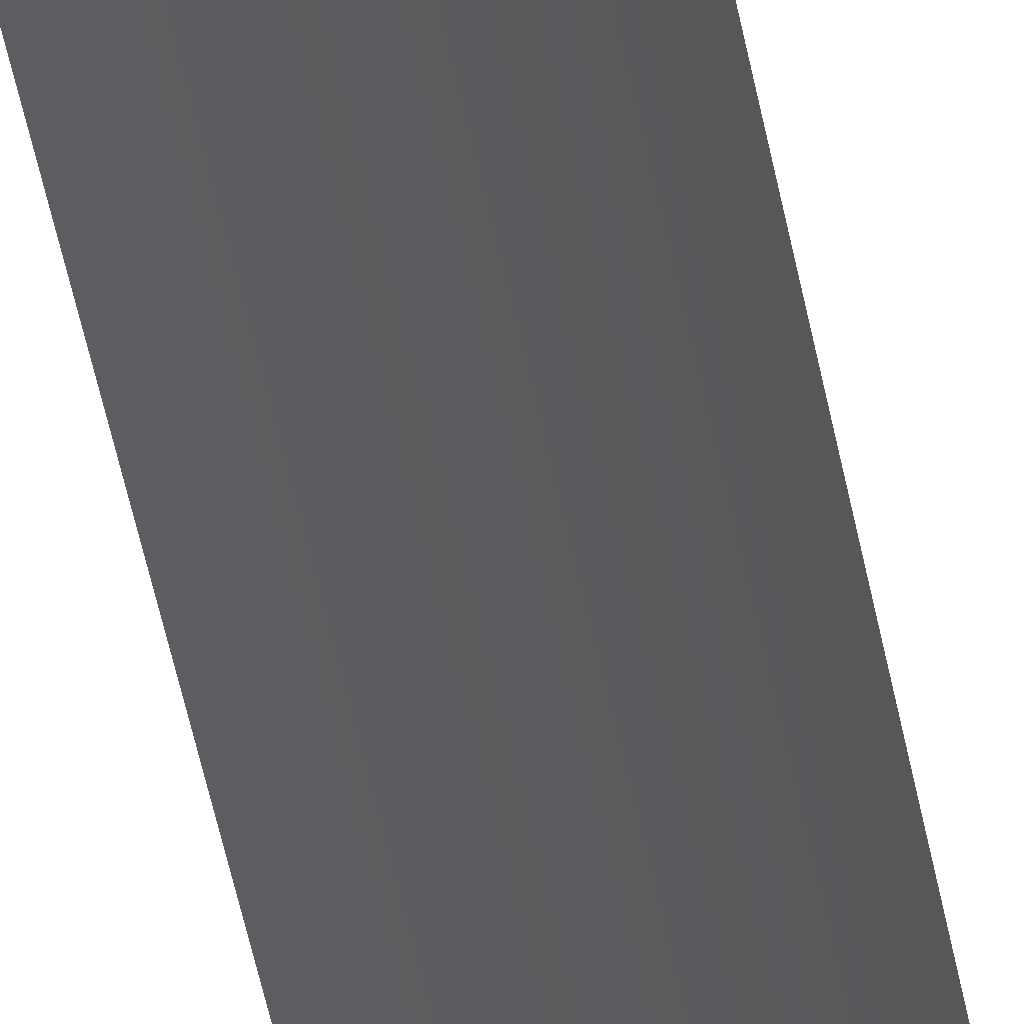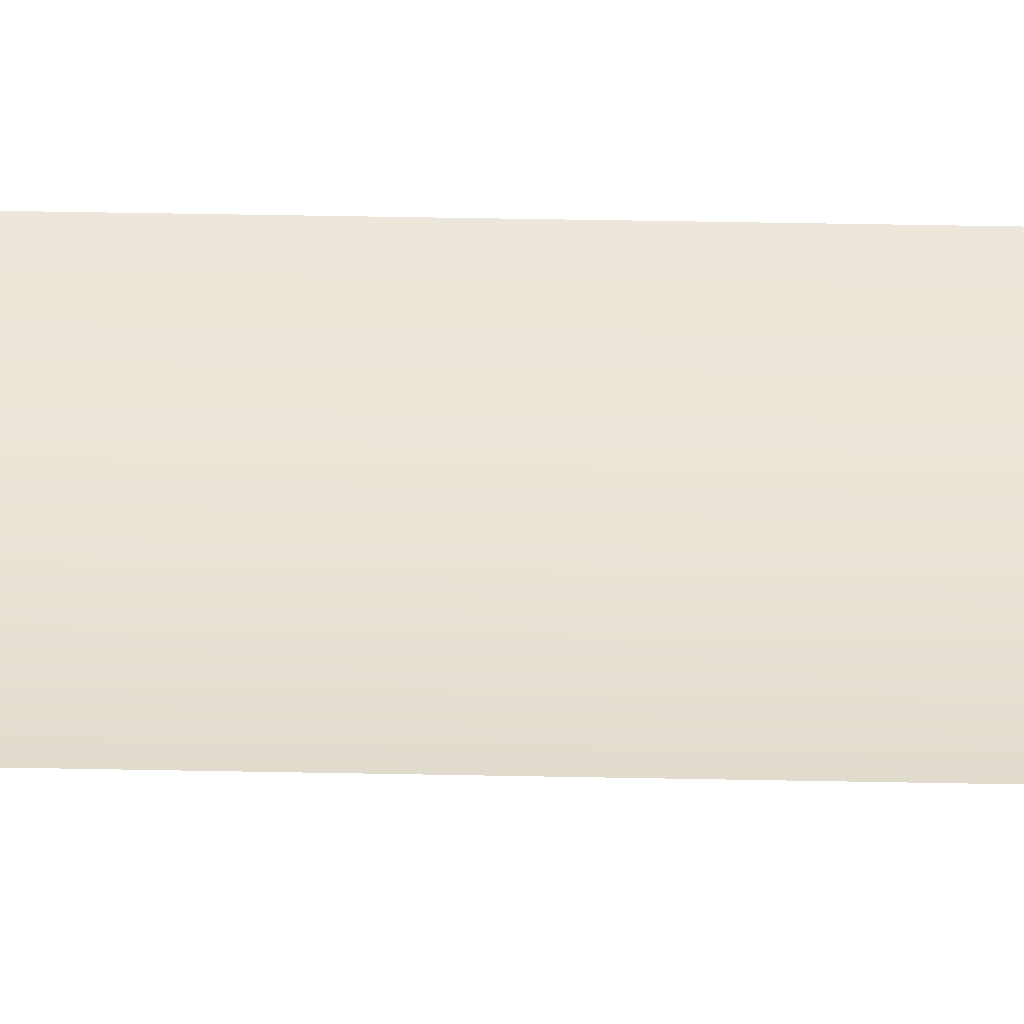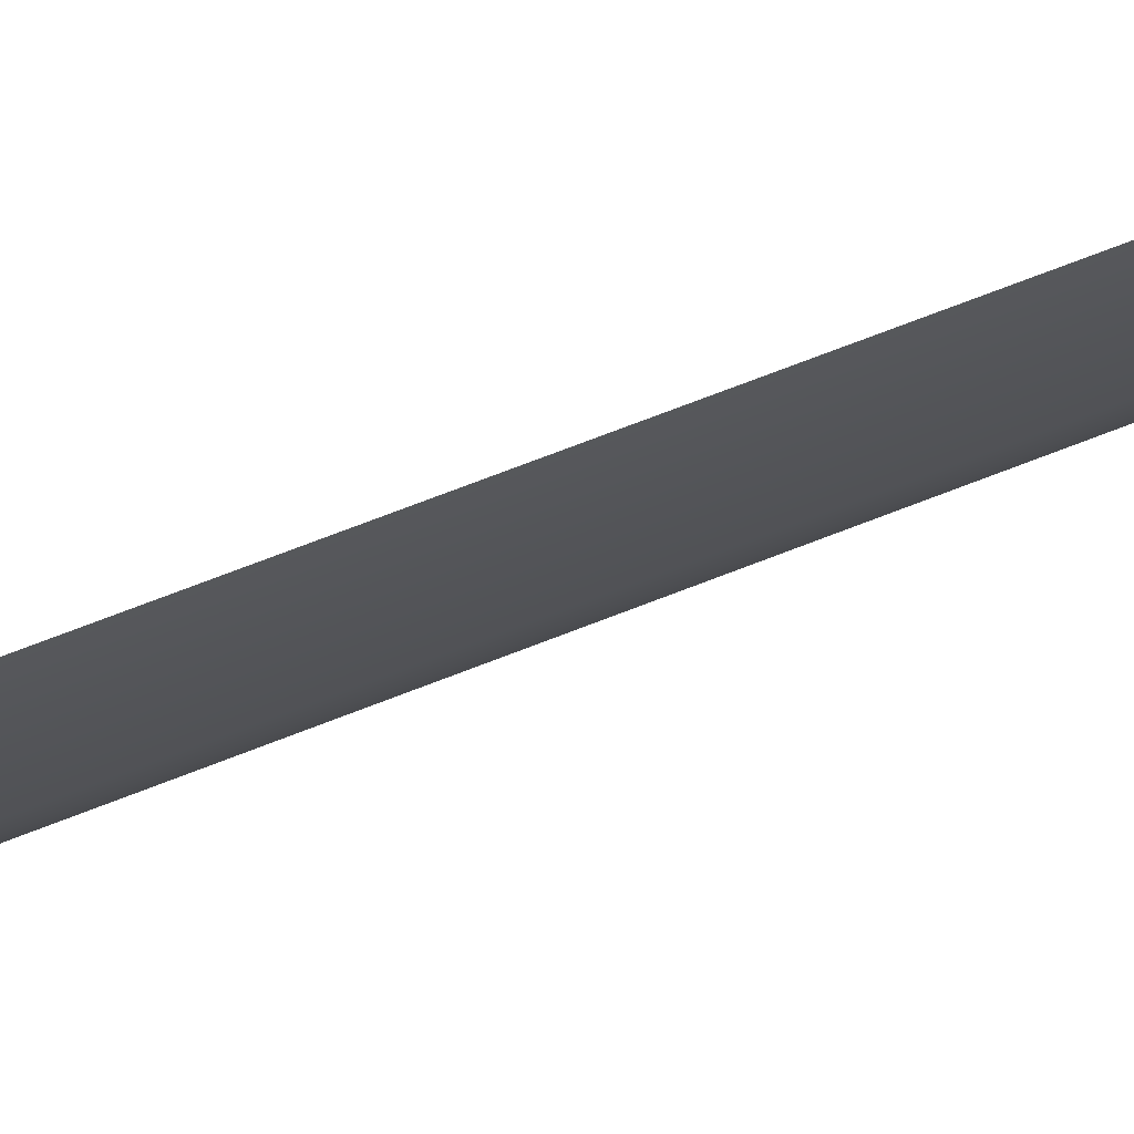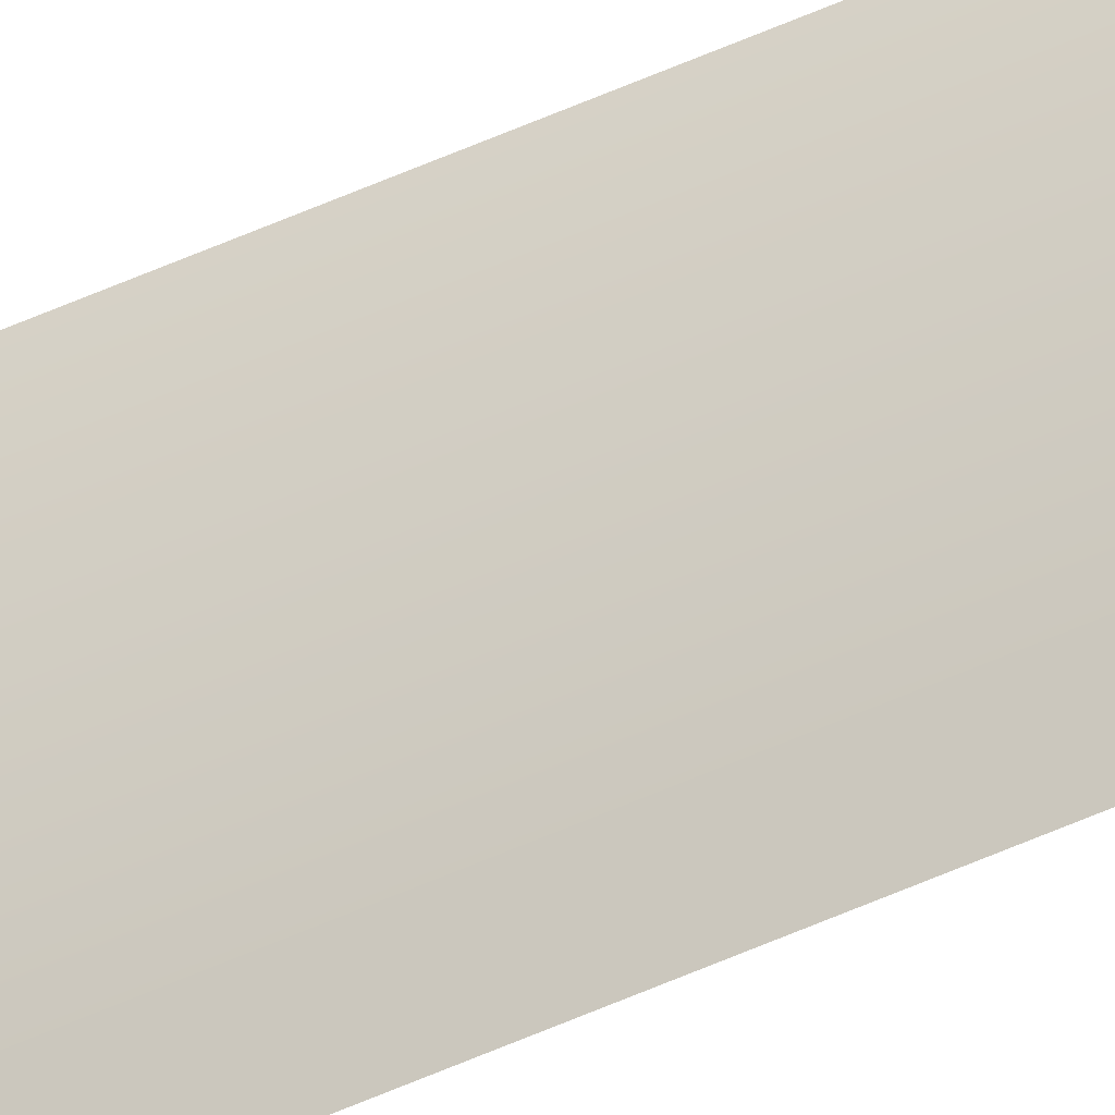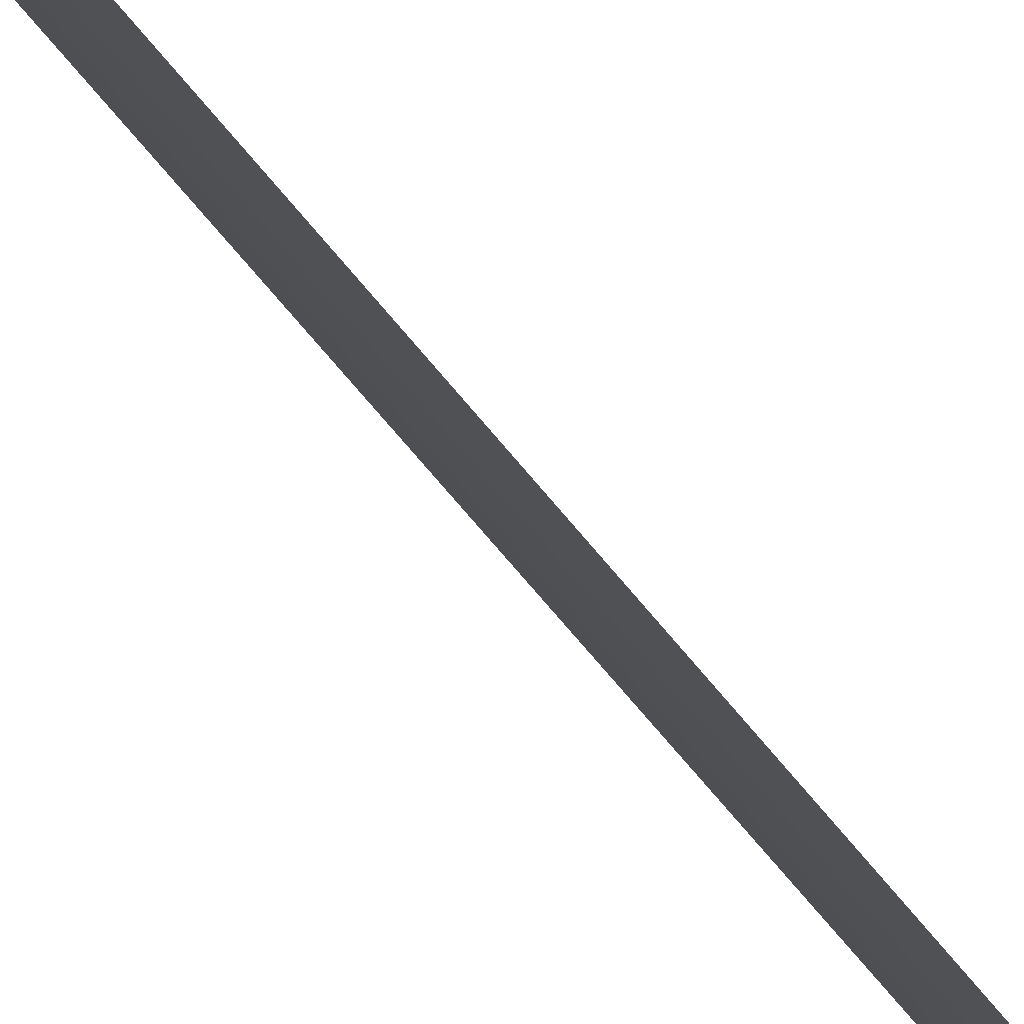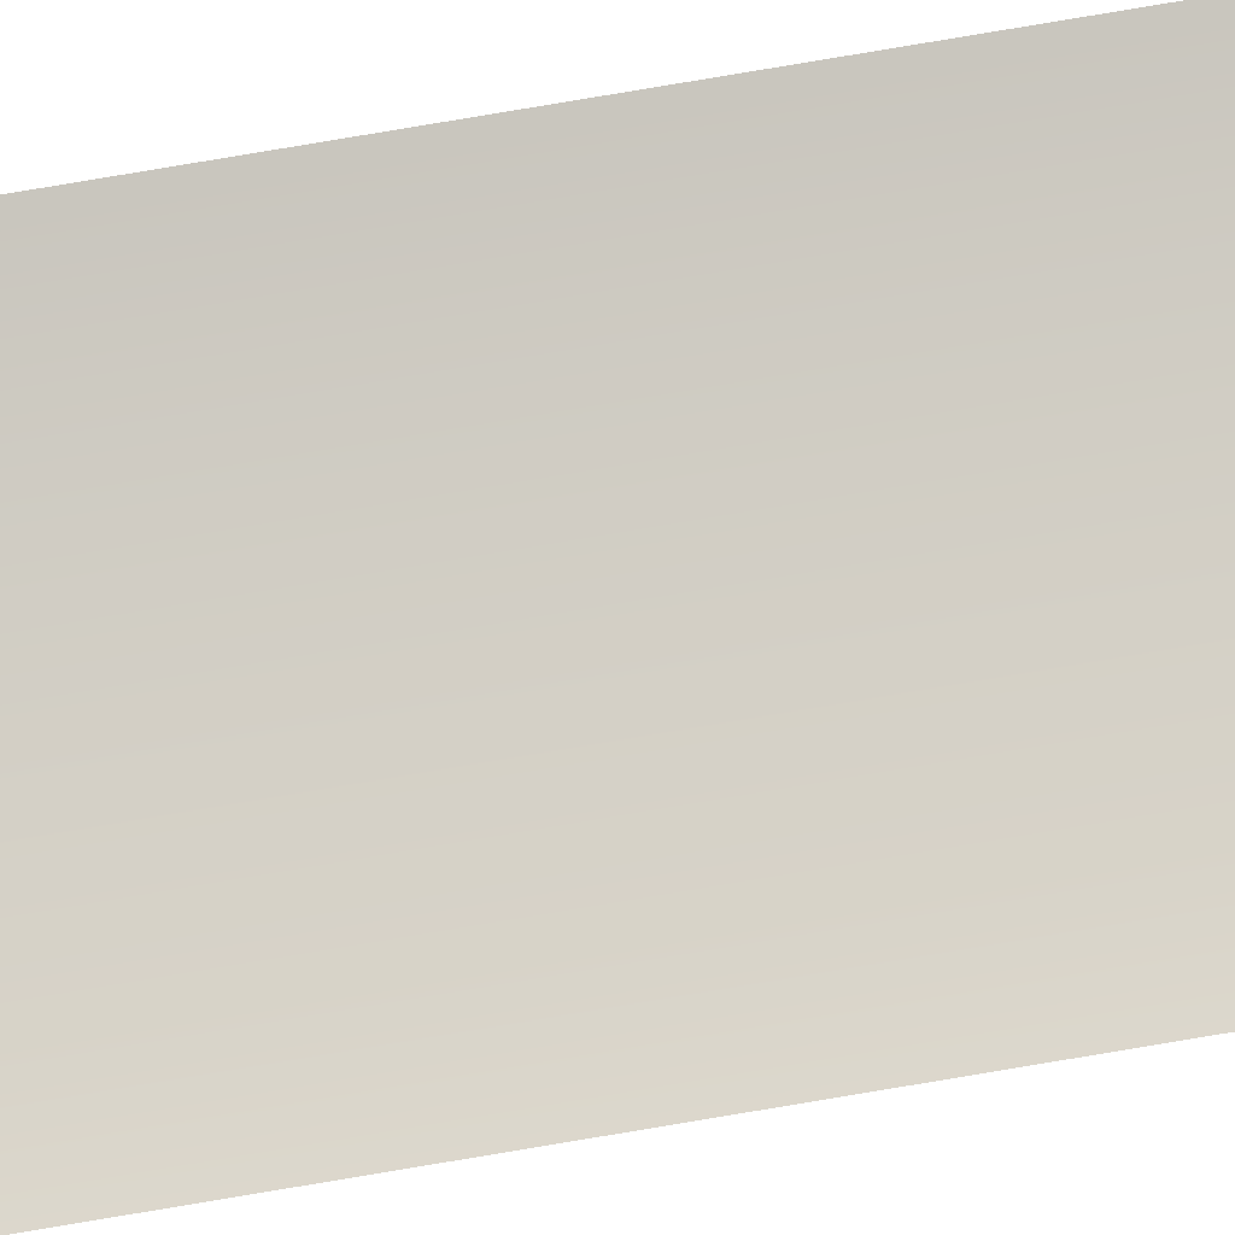
<metadata>
{"format":"obj","ext":"obj","renderer":"f3d","projection":"perspective","resolution":1024,"background":"white","views":[{"elev":-27.5,"azim":6.9,"up":"+Y"},{"elev":-7.3,"azim":-95.2,"up":"+Y"},{"elev":32.1,"azim":55.8,"up":"+Y"},{"elev":-64.7,"azim":113.7,"up":"+Y"},{"elev":-12.6,"azim":-168.6,"up":"+Y"},{"elev":33.6,"azim":-106.5,"up":"+Y"}]}
</metadata>
<code>
g O_Ray5
v -0.0003324 -0.0002783 5.247e-06
v -0.0002233 -0.0003873 0.02188
v 0.0001474 -8.199e-05 0.02188
v -5.247e-06 5.247e-06 5.247e-06
v 0.0004309 0.0003324 0.02188
v 0.0002565 0.000376 5.247e-06
g O_Ray5_0
f 3 2 1
f 4 3 1
f 5 3 4
f 6 5 4

</code>
